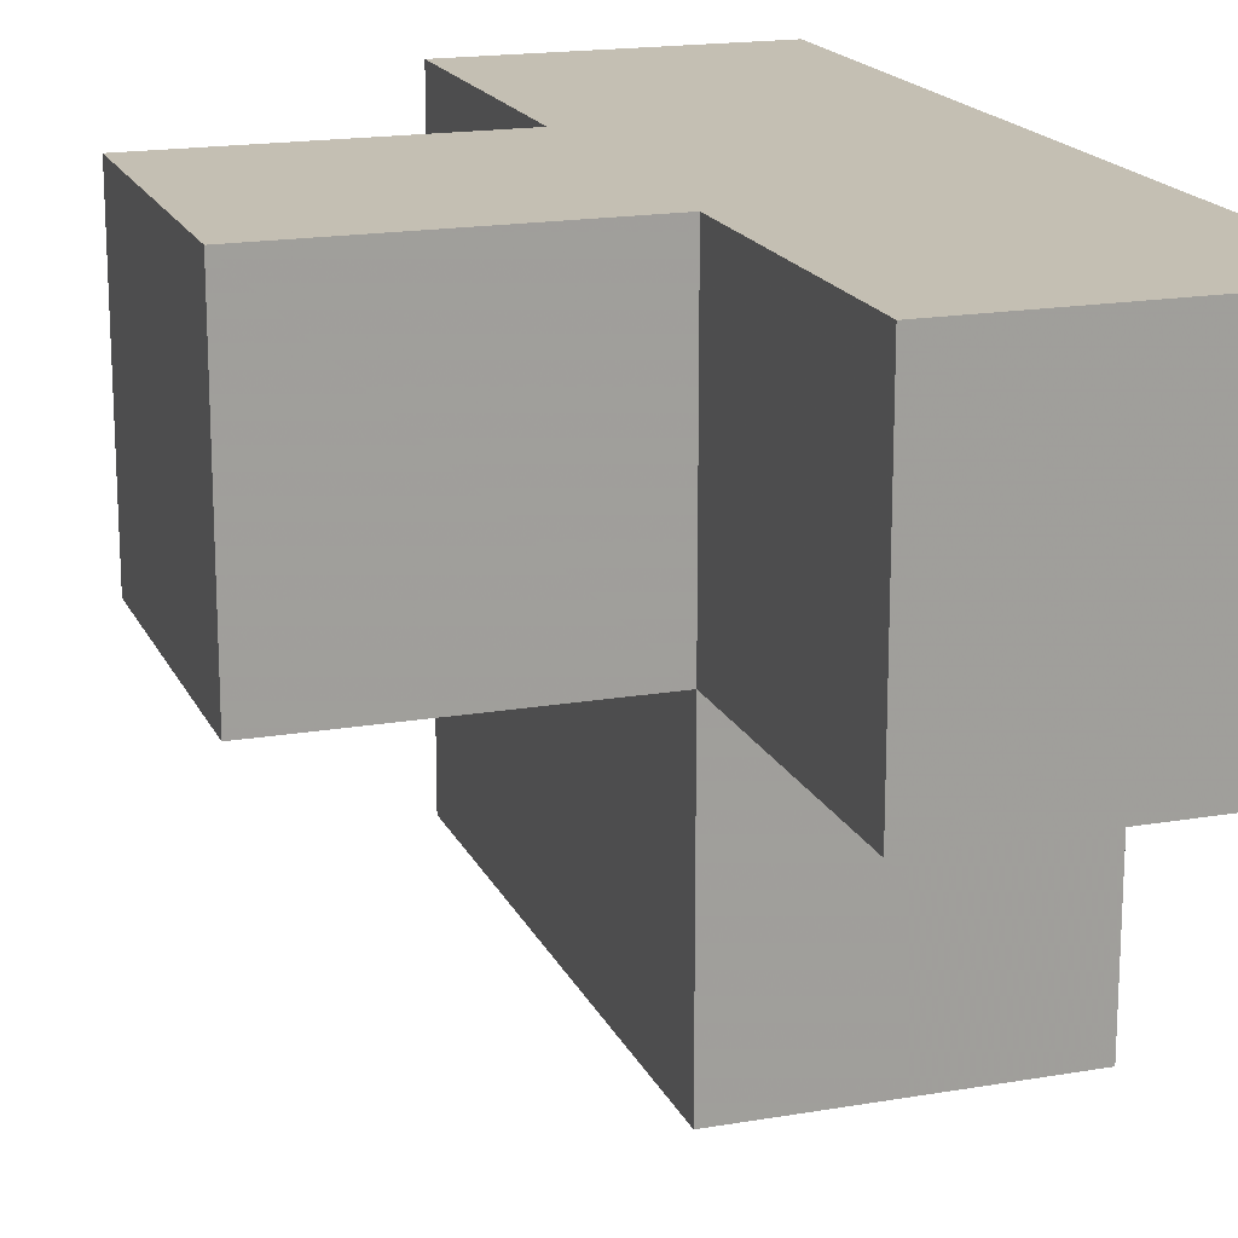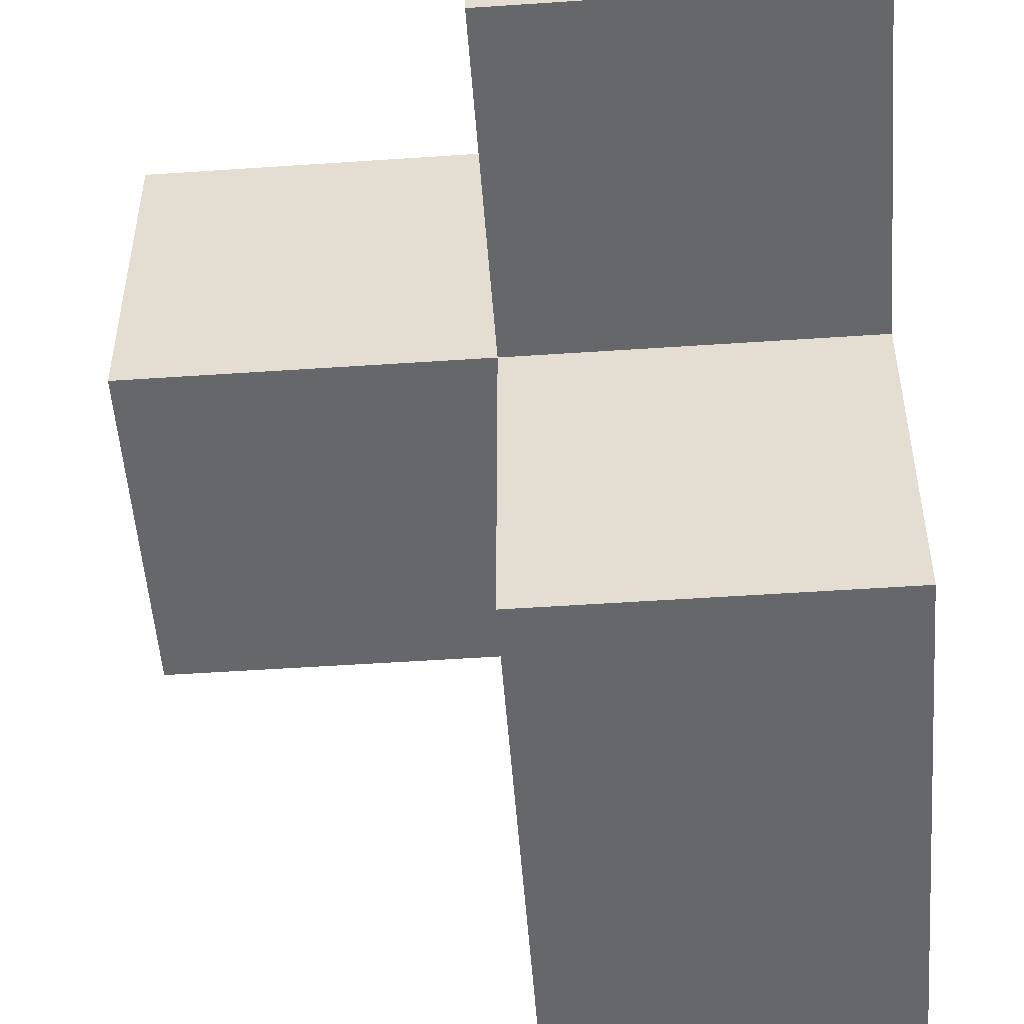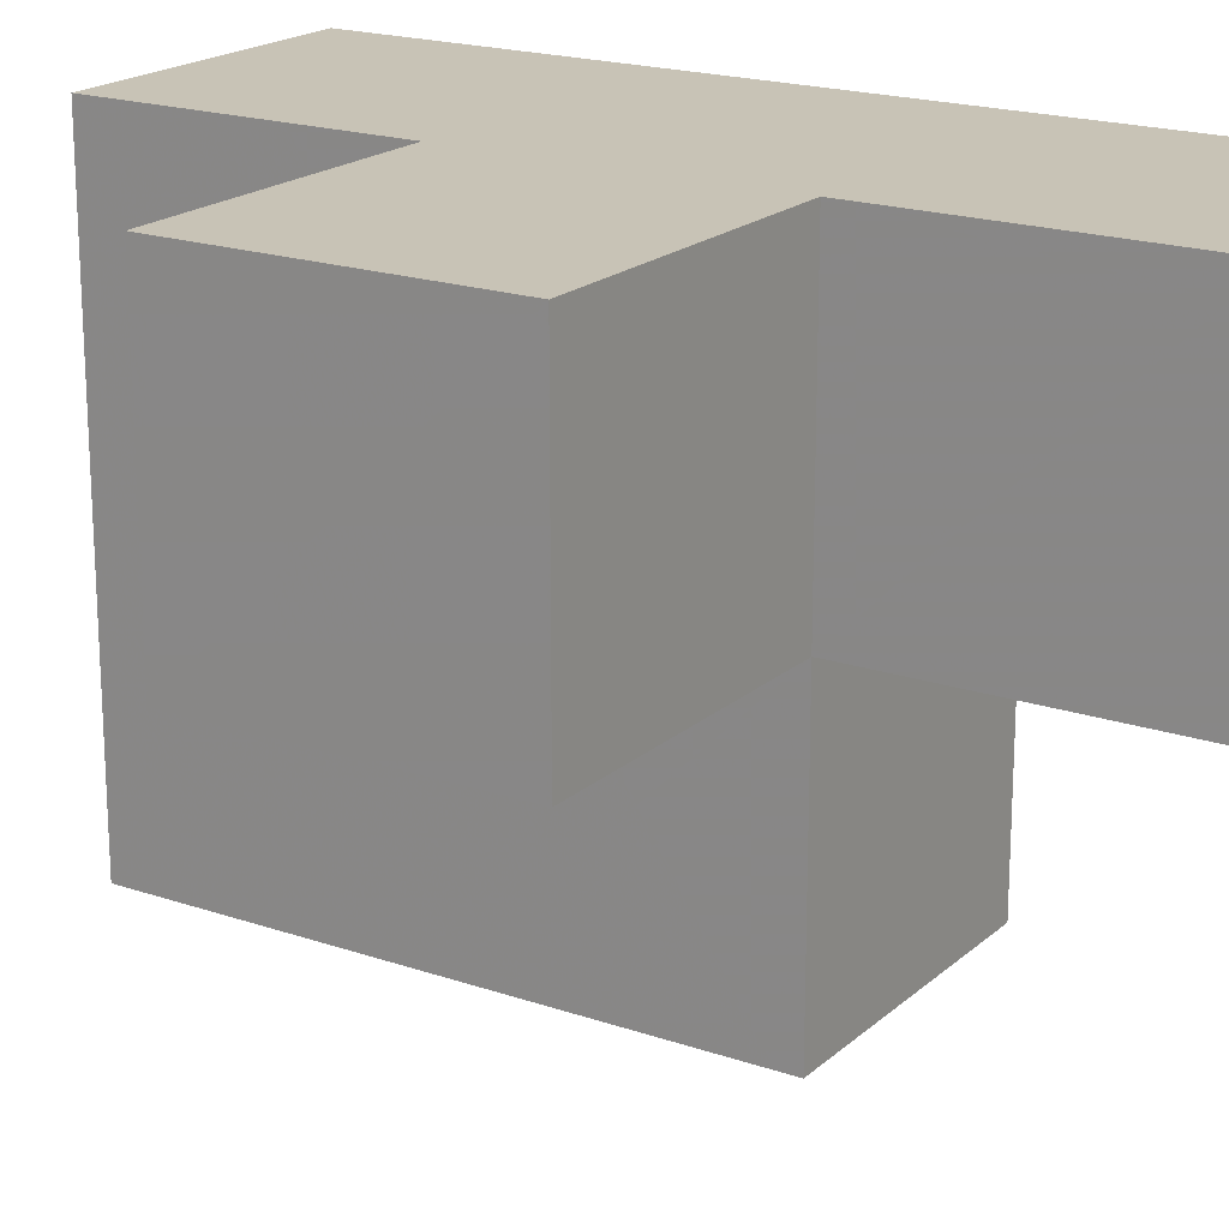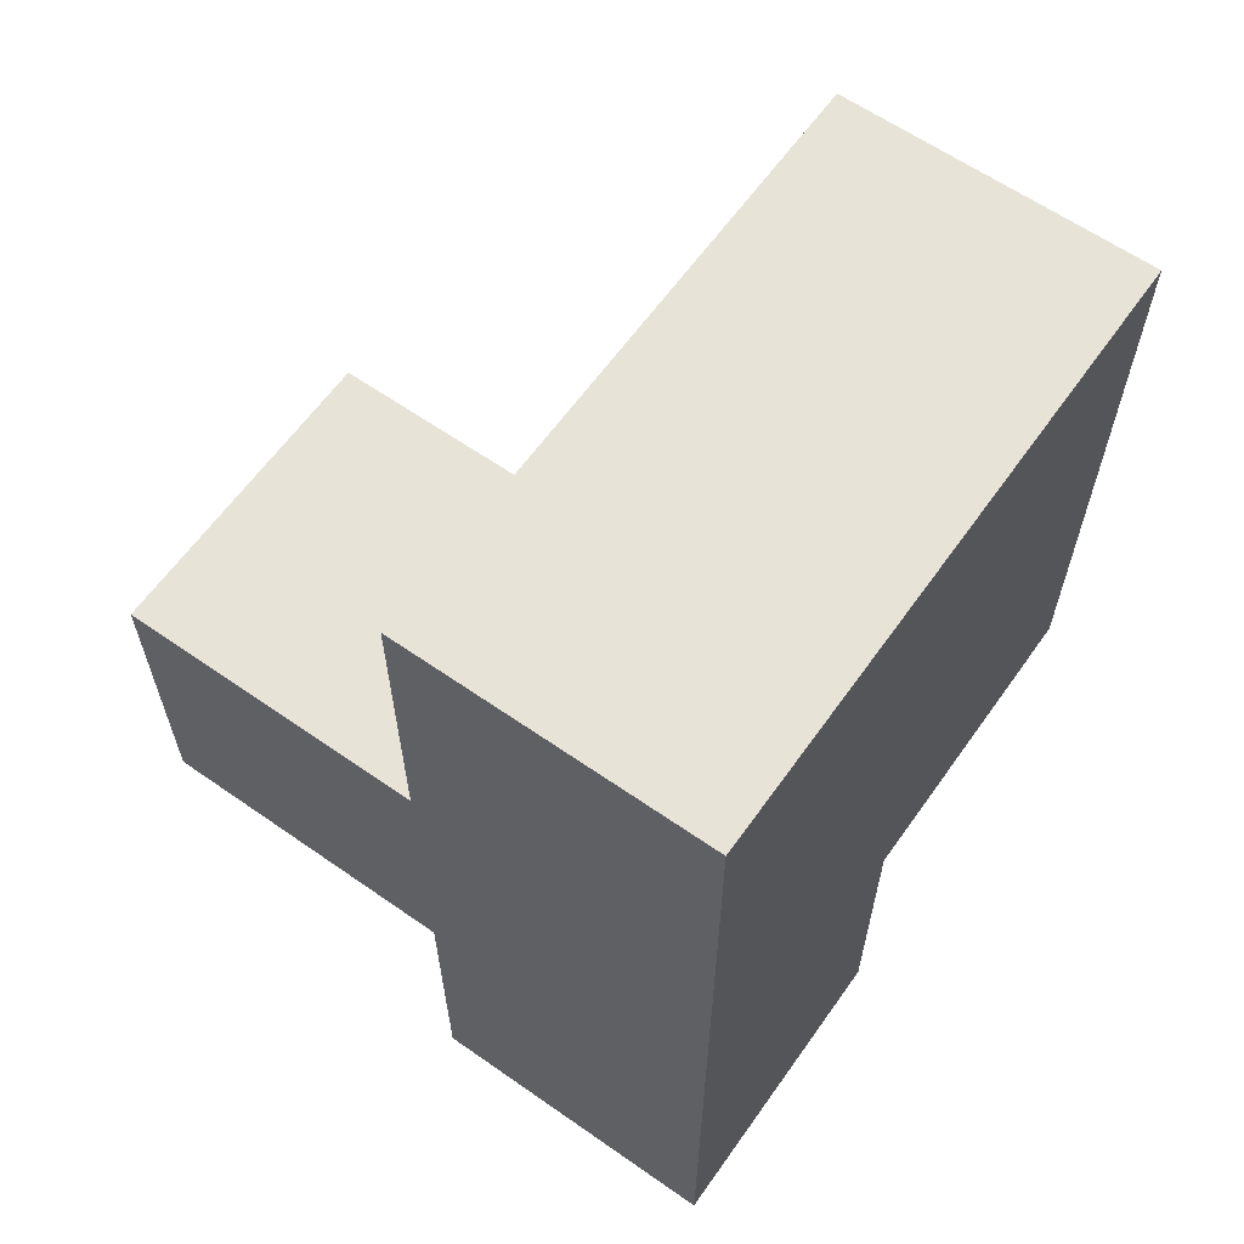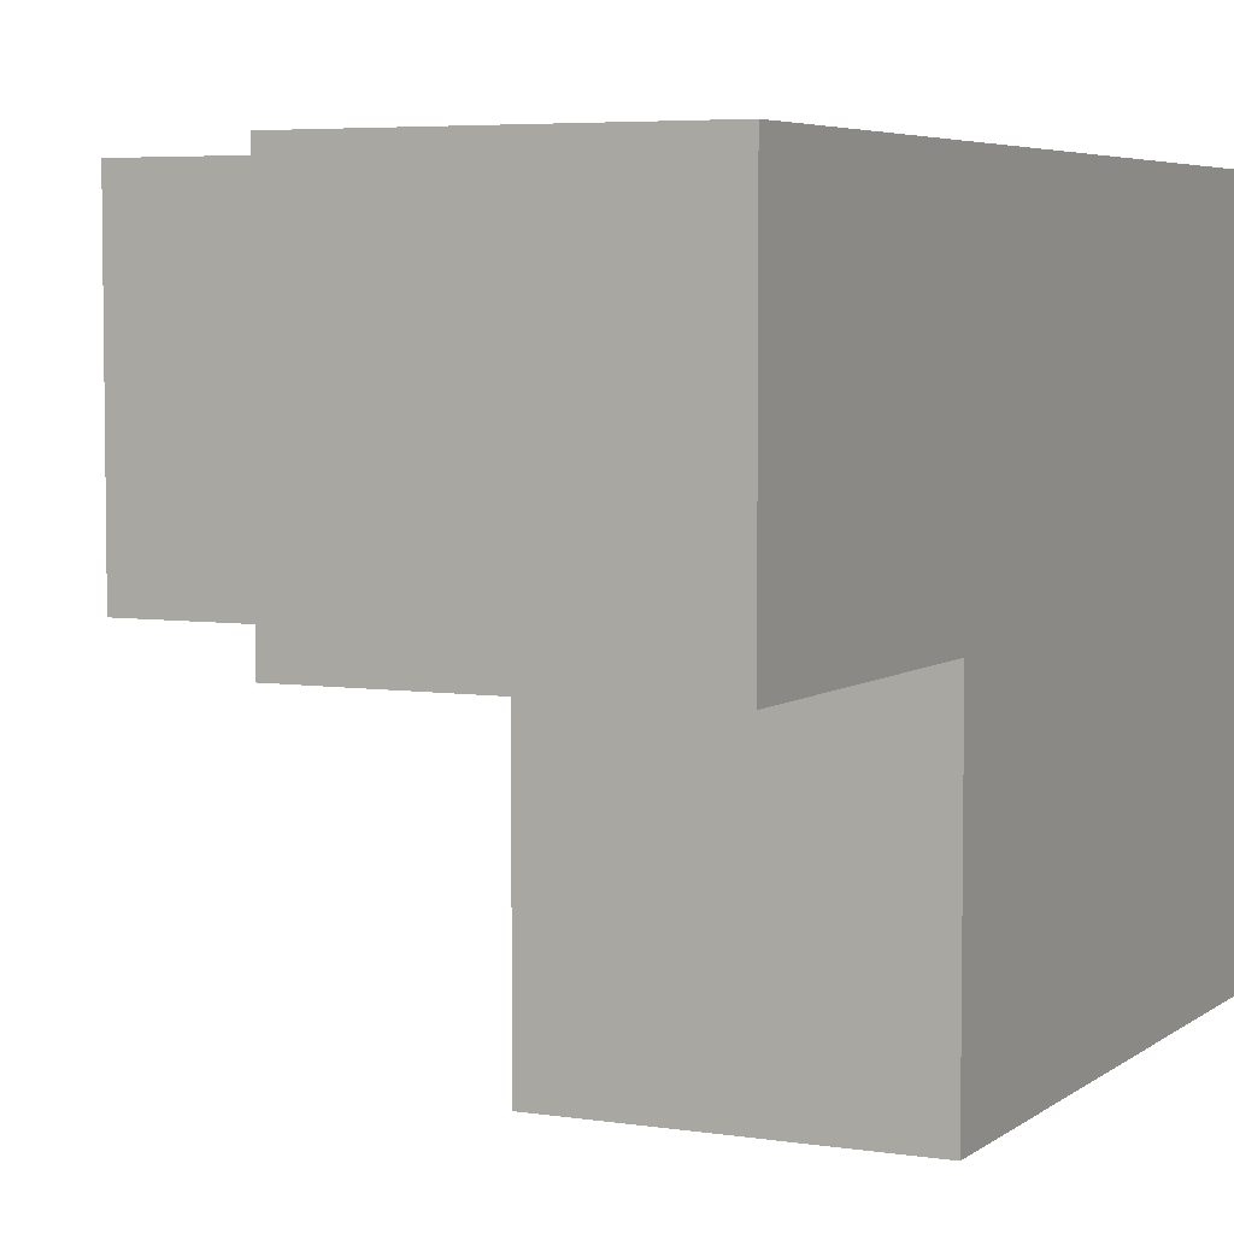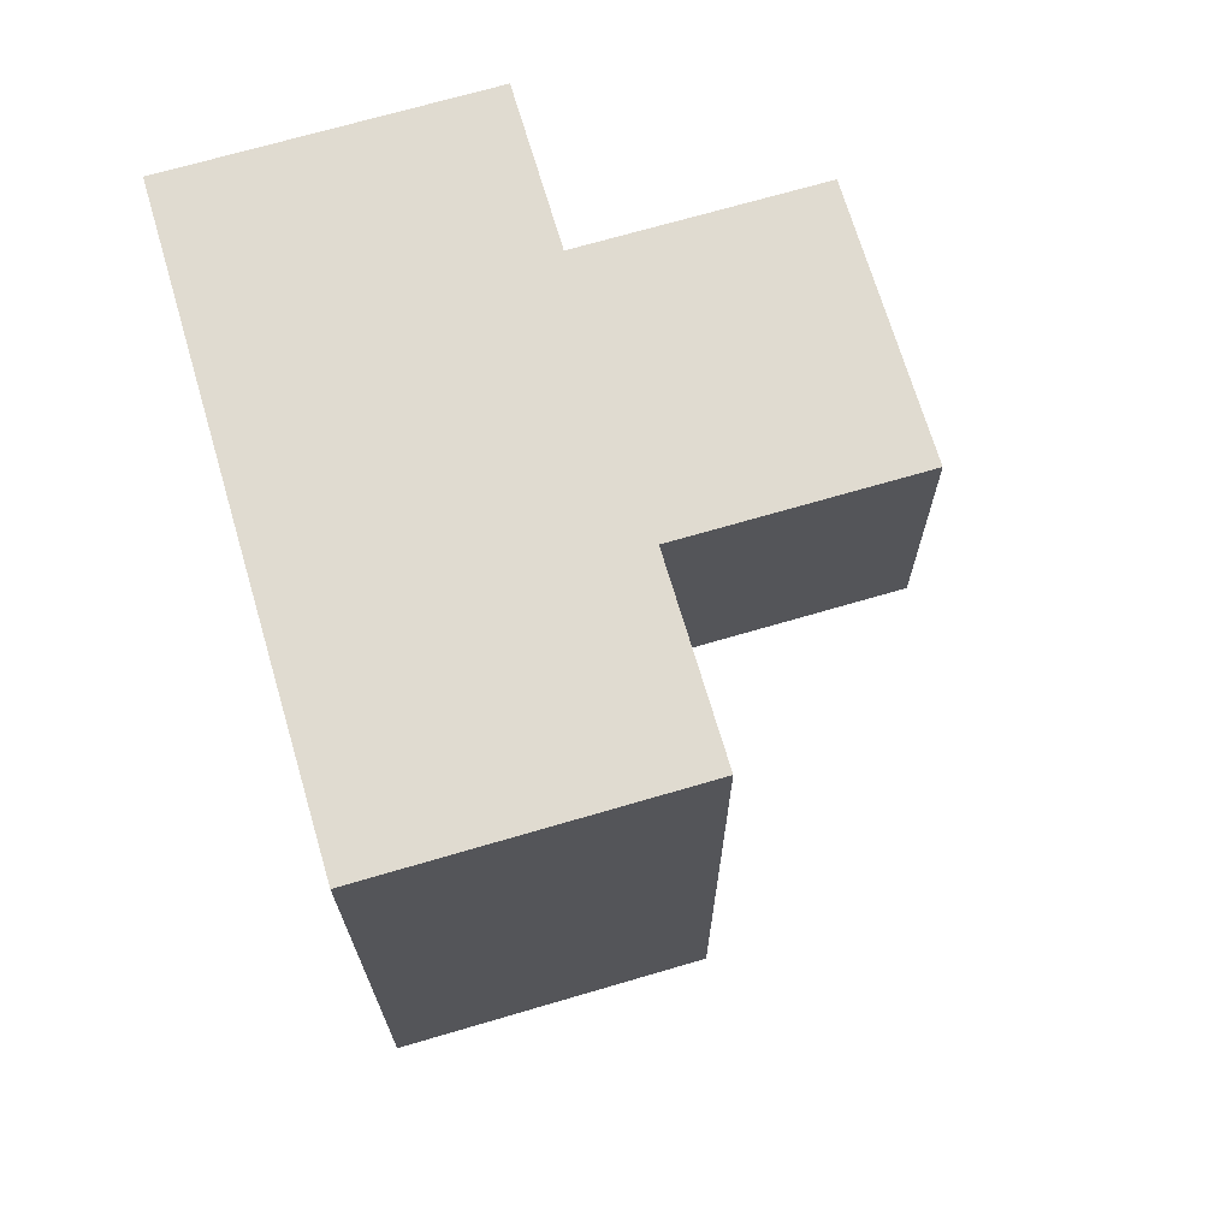
<metadata>
{"format":"obj","ext":"obj","renderer":"f3d","projection":"perspective","resolution":1024,"background":"white","views":[{"elev":17.8,"azim":161.3,"up":"+Y"},{"elev":-52.0,"azim":-175.8,"up":"+Y"},{"elev":19.4,"azim":122.7,"up":"+Y"},{"elev":62.3,"azim":-144.7,"up":"+Z"},{"elev":5.1,"azim":-153.9,"up":"+Y"},{"elev":69.8,"azim":-16.4,"up":"+Z"}]}
</metadata>
<code>
v 1.987 2.002 1.996
v 0.007308 1.012 2.986
v 0.007308 2.992 0.01615
v 0.007308 2.992 2.986
v 0.9973 2.002 1.996
v 0.9973 2.992 2.986
v 0.9973 2.992 0.01615
v 0.007308 2.002 1.006
v 0.9973 1.012 2.986
v 1.987 2.002 1.006
v 0.007308 1.012 1.996
v 0.007308 2.992 1.996
v 0.9973 2.002 1.006
v 0.9973 2.992 1.996
v 0.007308 2.002 0.01615
v 1.987 2.992 1.996
v 0.007308 2.002 2.986
v 0.9973 1.012 1.996
v 0.007308 1.012 1.006
v 0.007308 2.992 1.006
v 0.9973 2.002 0.01615
v 0.9973 2.992 1.006
v 0.9973 2.002 2.986
v 1.987 2.992 1.006
v 0.007308 2.002 1.996
v 0.9973 1.012 1.006
f 22 20 14
f 12 14 20
f 20 8 12
f 25 12 8
f 21 15 7
f 3 7 15
f 15 21 8
f 13 8 21
f 7 3 22
f 20 22 3
f 3 15 20
f 8 20 15
f 21 7 13
f 22 13 7
f 26 19 13
f 8 13 19
f 19 26 11
f 18 11 26
f 8 19 25
f 11 25 19
f 26 13 18
f 5 18 13
f 10 13 24
f 22 24 13
f 5 1 14
f 16 14 1
f 13 10 5
f 1 5 10
f 24 22 16
f 14 16 22
f 10 24 1
f 16 1 24
f 2 9 17
f 23 17 9
f 11 18 2
f 9 2 18
f 25 11 17
f 2 17 11
f 18 5 9
f 23 9 5
f 17 23 4
f 6 4 23
f 14 12 6
f 4 6 12
f 12 25 4
f 17 4 25
f 5 14 23
f 6 23 14

</code>
